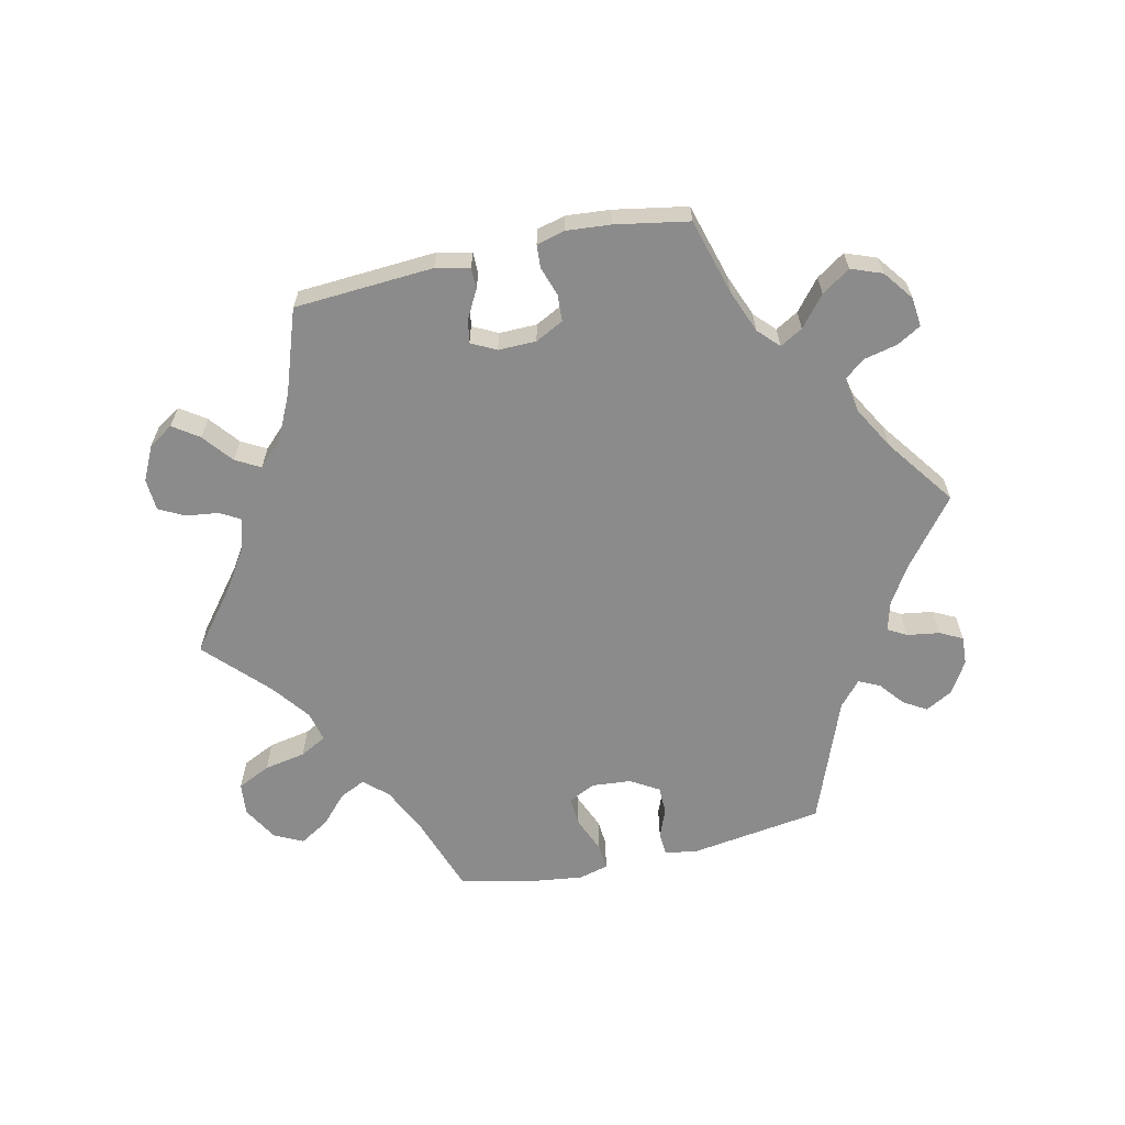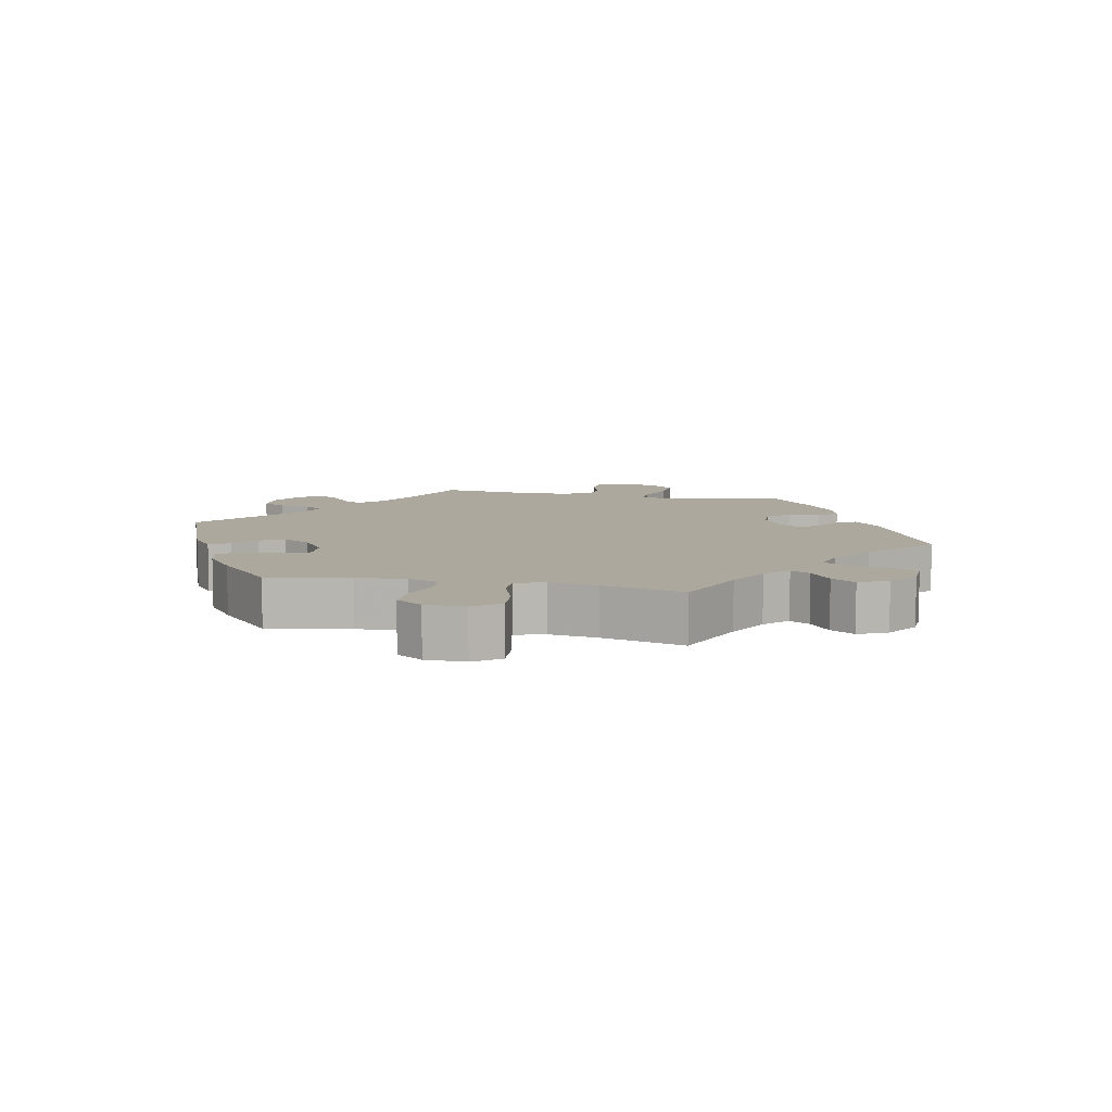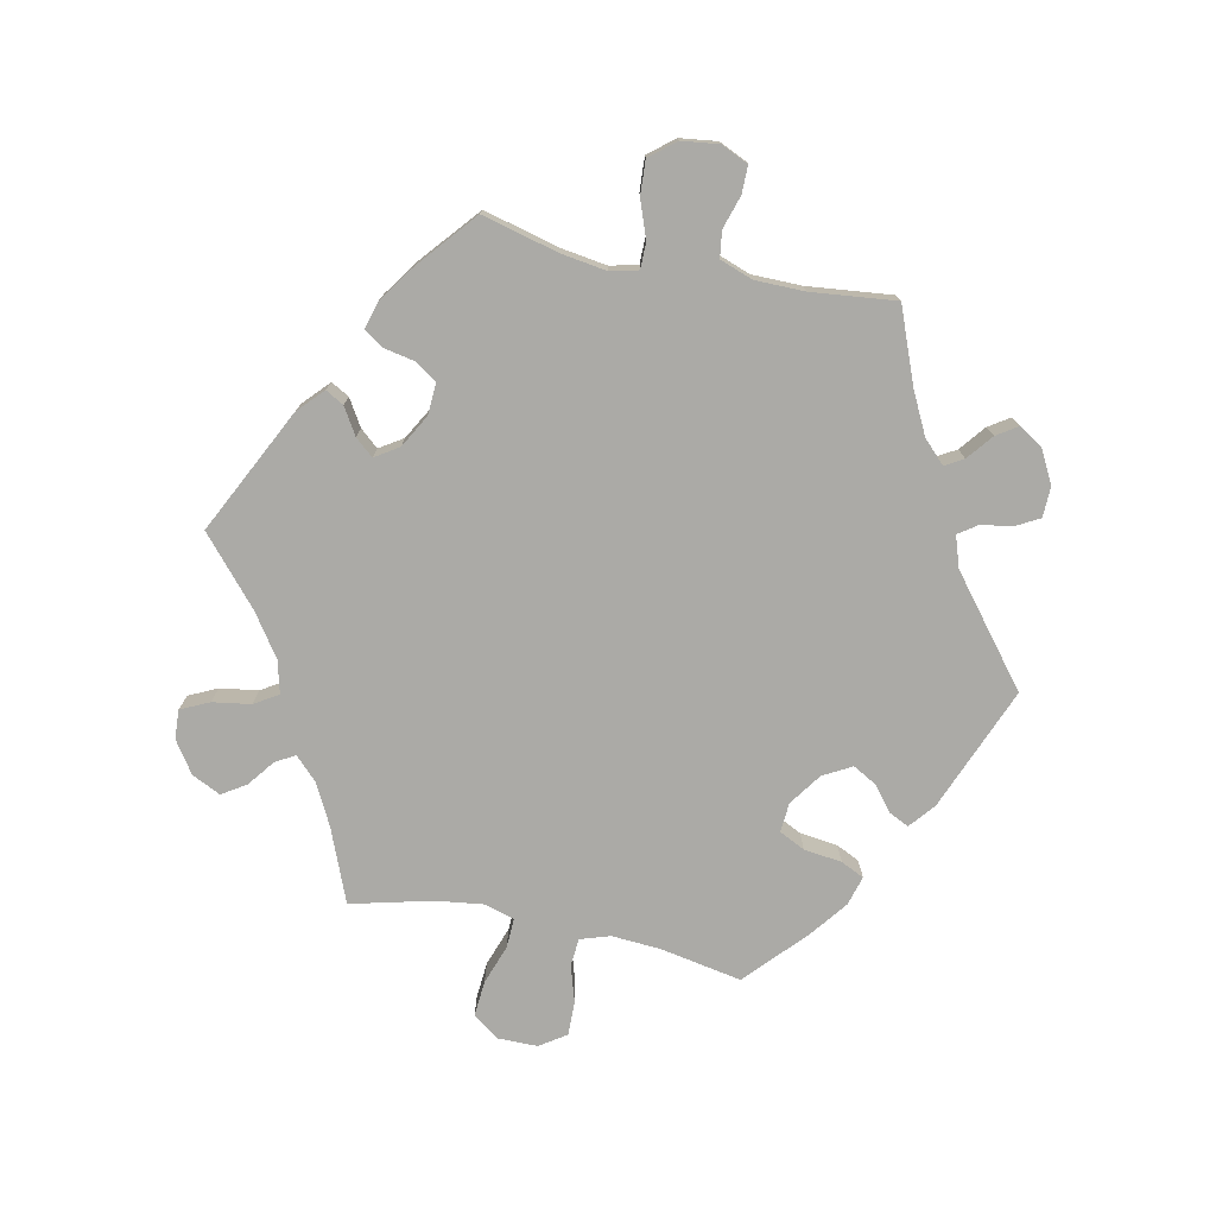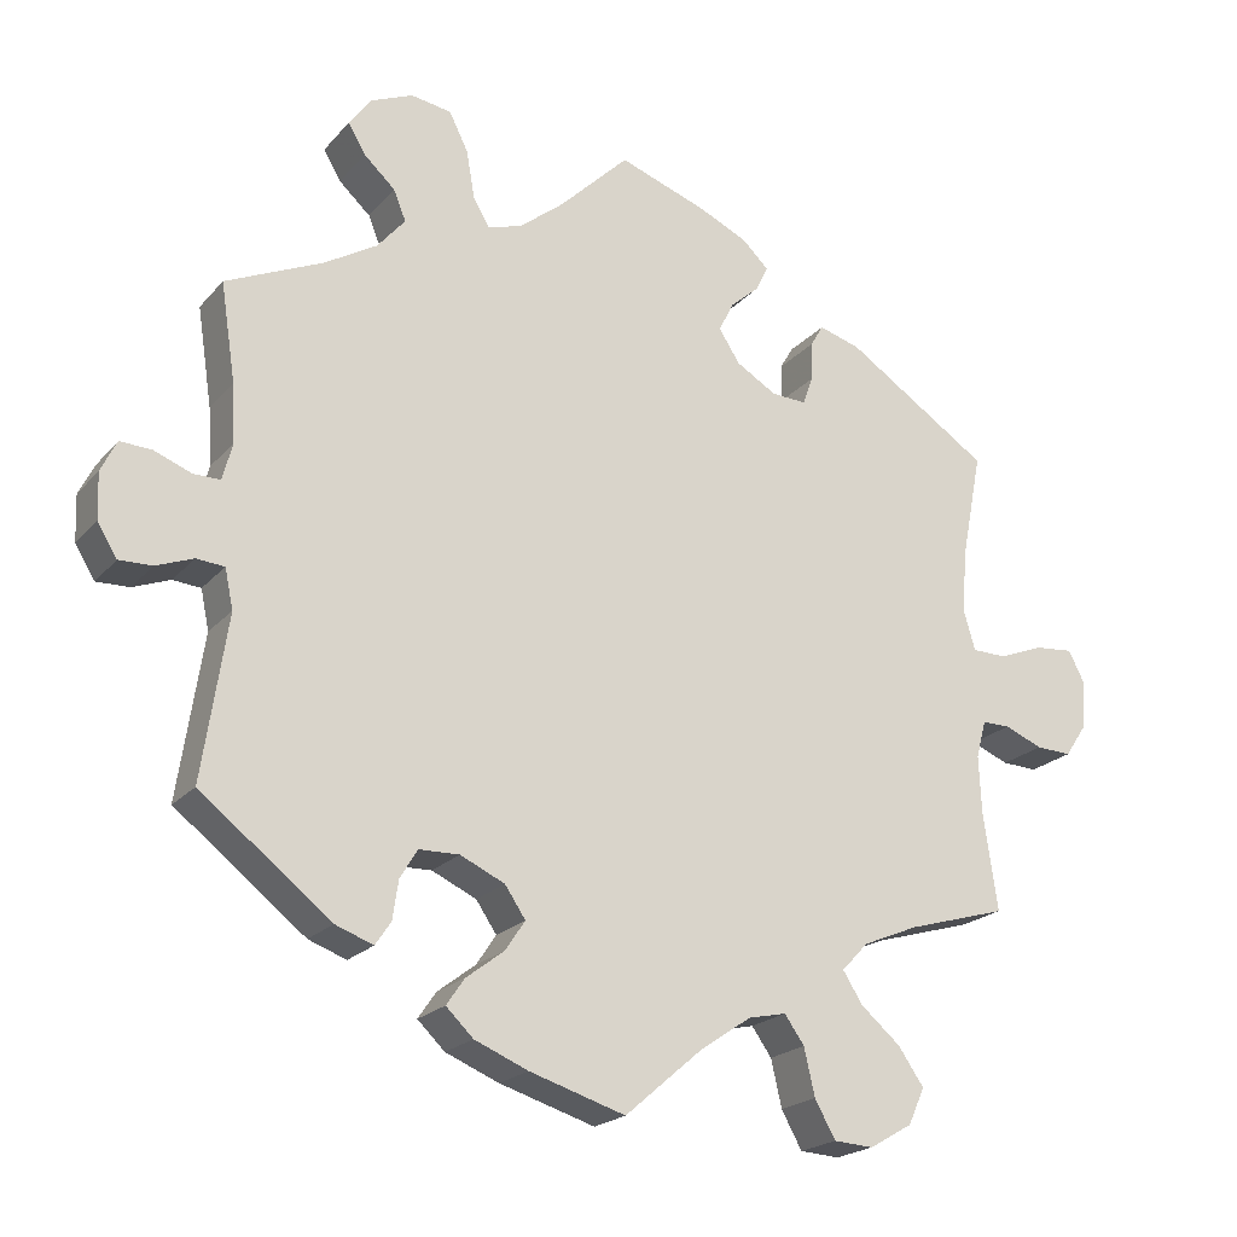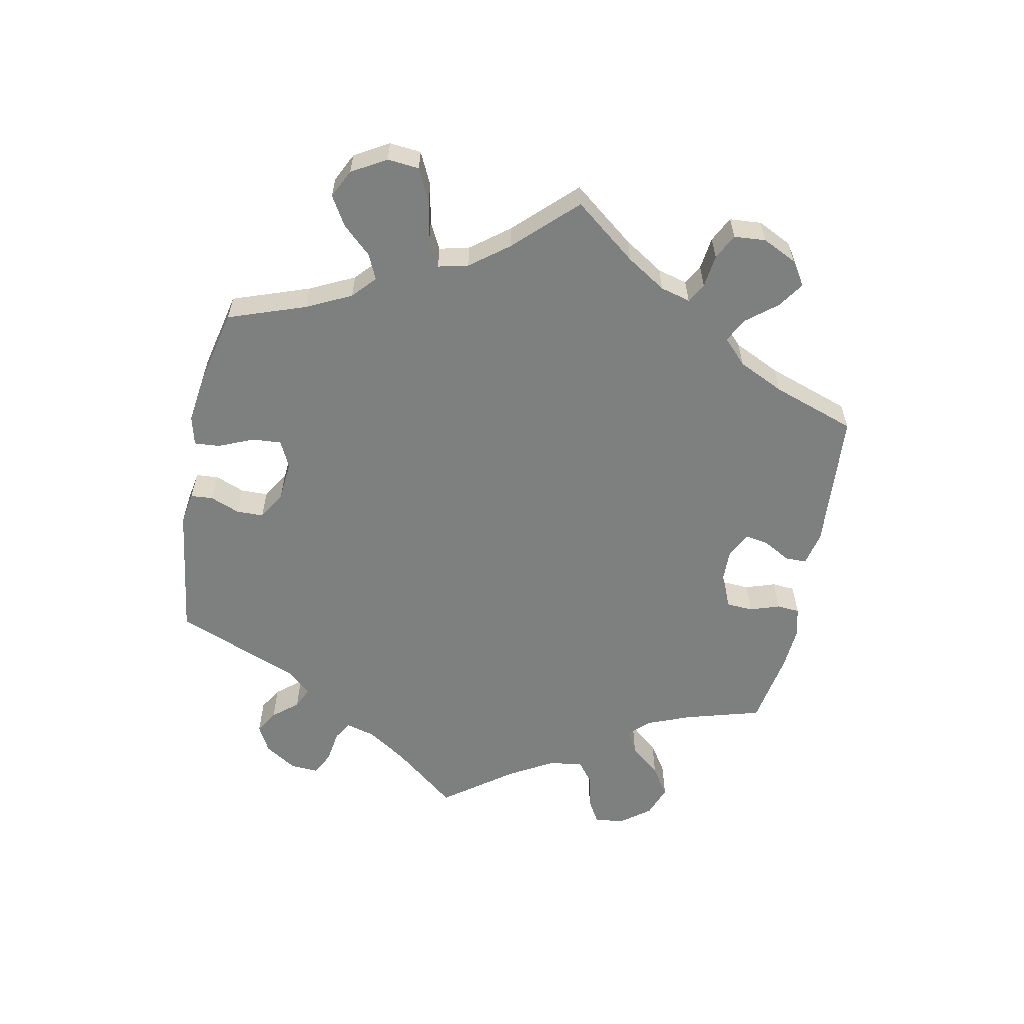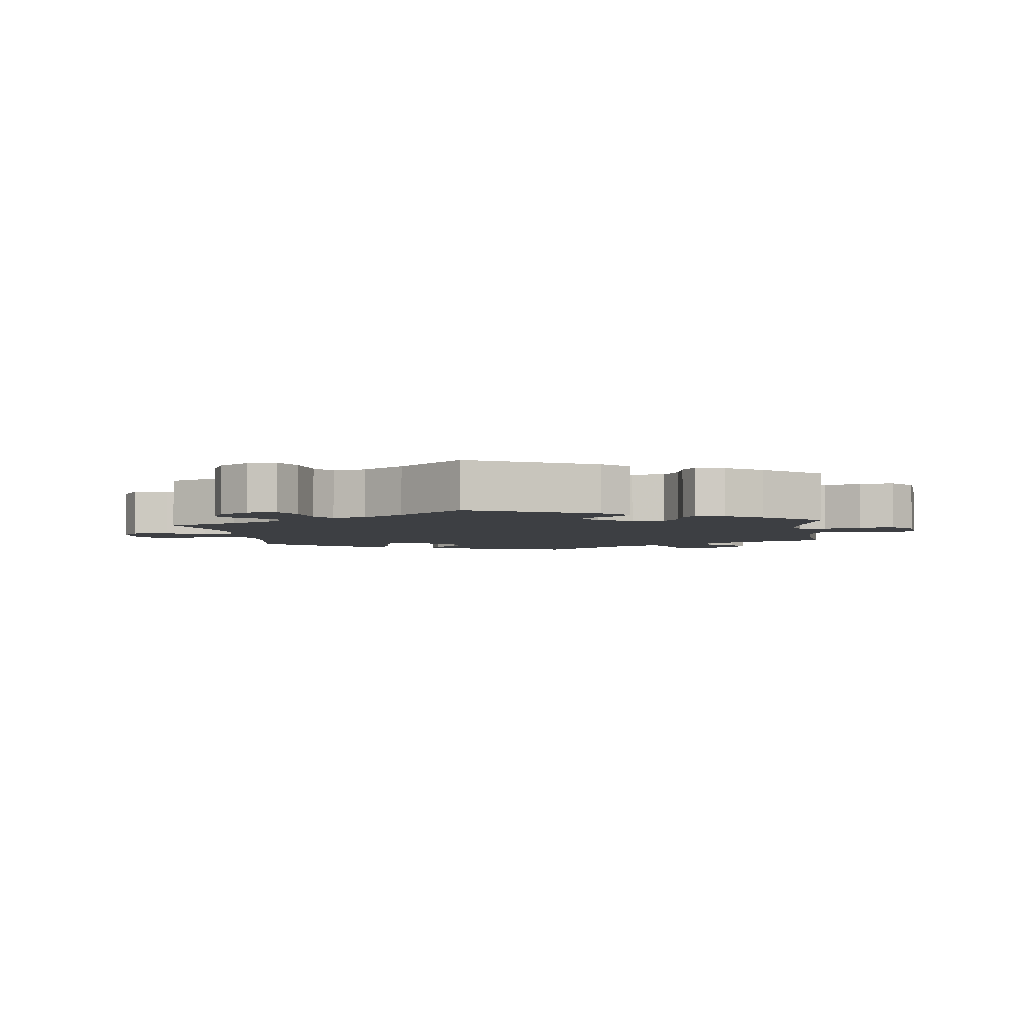
<metadata>
{"format":"obj","ext":"obj","renderer":"f3d","projection":"perspective","resolution":1024,"background":"white","views":[{"elev":-63.8,"azim":-17.3,"up":"+Y"},{"elev":8.6,"azim":-138.0,"up":"+Y"},{"elev":-75.8,"azim":18.3,"up":"+Y"},{"elev":-20.8,"azim":151.3,"up":"+Z"},{"elev":-59.6,"azim":-131.1,"up":"+Y"},{"elev":-3.8,"azim":-52.3,"up":"+Y"}]}
</metadata>
<code>
v 0.483 0.07 0.171
v 0.479 0.07 0.101
v 0.491 0.07 0.056
v 0.523 0.07 0.056
v 0.569 0.07 0.074
v 0.607 0.07 0.076
v 0.626 0.07 0.038
v 0.624 0.07 -0.018
v 0.6 0.07 -0.057
v 0.56 0.07 -0.056
v 0.515 0.07 -0.039
v 0.481 0.07 -0.042
v 0.471 0.07 -0.09
v 0.501 0.07 -0.288
v 0.343 0.07 -0.412
v 0.297 0.07 -0.429
v 0.278 0.07 -0.401
v 0.271 0.07 -0.354
v 0.25 0.07 -0.319
v 0.201 0.07 -0.318
v 0.147 0.07 -0.343
v 0.122 0.07 -0.38
v 0.146 0.07 -0.416
v 0.192 0.07 -0.451
v 0.214 0.07 -0.483
v 0.181 0.07 -0.515
v 0.116 0.07 -0.542
v 0 0.07 -0.578
v -0.094 0.07 -0.497
v -0.156 0.07 -0.455
v -0.202 0.07 -0.445
v -0.226 0.07 -0.479
v -0.239 0.07 -0.536
v -0.264 0.07 -0.581
v -0.312 0.07 -0.584
v -0.364 0.07 -0.554
v -0.384 0.07 -0.51
v -0.353 0.07 -0.465
v -0.305 0.07 -0.424
v -0.281 0.07 -0.386
v -0.313 0.07 -0.352
v -0.38 0.07 -0.324
v -0.501 0.07 -0.289
v -0.484 0.07 -0.171
v -0.481 0.07 -0.101
v -0.493 0.07 -0.056
v -0.527 0.07 -0.056
v -0.573 0.07 -0.075
v -0.616 0.07 -0.077
v -0.643 0.07 -0.037
v -0.647 0.07 0.02
v -0.627 0.07 0.059
v -0.58 0.07 0.055
v -0.526 0.07 0.034
v -0.484 0.07 0.035
v -0.47 0.07 0.084
v -0.476 0.07 0.16
v -0.501 0.07 0.289
v -0.326 0.07 0.405
v -0.276 0.07 0.42
v -0.26 0.07 0.393
v -0.259 0.07 0.346
v -0.247 0.07 0.312
v -0.205 0.07 0.314
v -0.156 0.07 0.343
v -0.13 0.07 0.383
v -0.148 0.07 0.419
v -0.183 0.07 0.45
v -0.198 0.07 0.481
v -0.166 0.07 0.512
v -0.106 0.07 0.54
v 0 0.07 0.578
v 0.085 0.07 0.495
v 0.139 0.07 0.452
v 0.18 0.07 0.44
v 0.2 0.07 0.474
v 0.21 0.07 0.532
v 0.233 0.07 0.578
v 0.282 0.07 0.586
v 0.334 0.07 0.564
v 0.36 0.07 0.528
v 0.339 0.07 0.492
v 0.301 0.07 0.457
v 0.286 0.07 0.42
v 0.32 0.07 0.38
v 0.384 0.07 0.342
v 0.501 0.07 0.29
v 0.483 0 0.171
v 0.479 0 0.101
v 0.491 0 0.056
v 0.523 0 0.056
v 0.569 0 0.074
v 0.607 0 0.076
v 0.626 0 0.038
v 0.624 0 -0.018
v 0.6 0 -0.057
v 0.56 0 -0.056
v 0.515 0 -0.039
v 0.481 0 -0.042
v 0.471 0 -0.09
v 0.501 0 -0.288
v 0.343 0 -0.412
v 0.297 0 -0.429
v 0.278 0 -0.401
v 0.271 0 -0.354
v 0.25 0 -0.319
v 0.201 0 -0.318
v 0.147 0 -0.343
v 0.122 0 -0.38
v 0.146 0 -0.416
v 0.192 0 -0.451
v 0.214 0 -0.483
v 0.181 0 -0.515
v 0.116 0 -0.542
v 0 0 -0.578
v -0.094 0 -0.497
v -0.156 0 -0.455
v -0.202 0 -0.445
v -0.226 0 -0.479
v -0.239 0 -0.536
v -0.264 0 -0.581
v -0.312 0 -0.584
v -0.364 0 -0.554
v -0.384 0 -0.51
v -0.353 0 -0.465
v -0.305 0 -0.424
v -0.281 0 -0.386
v -0.313 0 -0.352
v -0.38 0 -0.324
v -0.501 0 -0.289
v -0.484 0 -0.171
v -0.481 0 -0.101
v -0.493 0 -0.056
v -0.527 0 -0.056
v -0.573 0 -0.075
v -0.616 0 -0.077
v -0.643 0 -0.037
v -0.647 0 0.02
v -0.627 0 0.059
v -0.58 0 0.055
v -0.526 0 0.034
v -0.484 0 0.035
v -0.47 0 0.084
v -0.476 0 0.16
v -0.501 0 0.289
v -0.326 0 0.405
v -0.276 0 0.42
v -0.26 0 0.393
v -0.259 0 0.346
v -0.247 0 0.312
v -0.205 0 0.314
v -0.156 0 0.343
v -0.13 0 0.383
v -0.148 0 0.419
v -0.183 0 0.45
v -0.198 0 0.481
v -0.166 0 0.512
v -0.106 0 0.54
v 0 0 0.578
v 0.085 0 0.495
v 0.139 0 0.452
v 0.18 0 0.44
v 0.2 0 0.474
v 0.21 0 0.532
v 0.233 0 0.578
v 0.282 0 0.586
v 0.334 0 0.564
v 0.36 0 0.528
v 0.339 0 0.492
v 0.301 0 0.457
v 0.286 0 0.42
v 0.32 0 0.38
v 0.384 0 0.342
v 0.501 0 0.29
f 86 87 1
f 85 86 1 2
f 84 85 2 3
f 80 81 82 83
f 80 83 84
f 79 80 84
f 76 77 78 79
f 75 76 79 84
f 70 71 72 73
f 70 73 74
f 67 68 69 70
f 66 67 70 74
f 65 66 74 75
f 59 60 61 62
f 57 58 59 62
f 56 57 62 63
f 55 56 63 64
f 51 52 53 54
f 51 54 55
f 50 51 55
f 47 48 49 50
f 46 47 50 55
f 45 46 55 64
f 42 43 44
f 41 42 44 45
f 40 41 45 64
f 36 37 38 39
f 36 39 40
f 35 36 40
f 32 33 34 35
f 31 32 35 40
f 30 31 40 64
f 26 27 28 29
f 23 24 25 26
f 22 23 26 29
f 21 22 29 30
f 15 16 17 18
f 13 14 15 18
f 12 13 18 19
f 8 9 10 11
f 8 11 12
f 7 8 12
f 4 5 6 7
f 3 4 7 12
f 20 21 30 64
f 64 65 75 84
f 19 20 64 84
f 3 12 19 84
f 88 174 173
f 89 88 173 172
f 90 89 172 171
f 170 169 168 167
f 171 170 167
f 171 167 166
f 166 165 164 163
f 171 166 163 162
f 160 159 158 157
f 161 160 157
f 157 156 155 154
f 161 157 154 153
f 162 161 153 152
f 149 148 147 146
f 149 146 145 144
f 150 149 144 143
f 151 150 143 142
f 141 140 139 138
f 142 141 138
f 142 138 137
f 137 136 135 134
f 142 137 134 133
f 151 142 133 132
f 131 130 129
f 132 131 129 128
f 151 132 128 127
f 126 125 124 123
f 127 126 123
f 127 123 122
f 122 121 120 119
f 127 122 119 118
f 151 127 118 117
f 116 115 114 113
f 113 112 111 110
f 116 113 110 109
f 117 116 109 108
f 105 104 103 102
f 105 102 101 100
f 106 105 100 99
f 98 97 96 95
f 99 98 95
f 99 95 94
f 94 93 92 91
f 99 94 91 90
f 151 117 108 107
f 171 162 152 151
f 171 151 107 106
f 171 106 99 90
f 1 88 89 2
f 2 89 90 3
f 3 90 91 4
f 4 91 92 5
f 5 92 93 6
f 6 93 94 7
f 7 94 95 8
f 8 95 96 9
f 9 96 97 10
f 10 97 98 11
f 11 98 99 12
f 12 99 100 13
f 13 100 101 14
f 14 101 102 15
f 15 102 103 16
f 16 103 104 17
f 17 104 105 18
f 18 105 106 19
f 19 106 107 20
f 20 107 108 21
f 21 108 109 22
f 22 109 110 23
f 23 110 111 24
f 24 111 112 25
f 25 112 113 26
f 26 113 114 27
f 27 114 115 28
f 28 115 116 29
f 29 116 117 30
f 30 117 118 31
f 31 118 119 32
f 32 119 120 33
f 33 120 121 34
f 34 121 122 35
f 35 122 123 36
f 36 123 124 37
f 37 124 125 38
f 38 125 126 39
f 39 126 127 40
f 40 127 128 41
f 41 128 129 42
f 42 129 130 43
f 43 130 131 44
f 44 131 132 45
f 45 132 133 46
f 46 133 134 47
f 47 134 135 48
f 48 135 136 49
f 49 136 137 50
f 50 137 138 51
f 51 138 139 52
f 52 139 140 53
f 53 140 141 54
f 54 141 142 55
f 55 142 143 56
f 56 143 144 57
f 57 144 145 58
f 58 145 146 59
f 59 146 147 60
f 60 147 148 61
f 61 148 149 62
f 62 149 150 63
f 63 150 151 64
f 64 151 152 65
f 65 152 153 66
f 66 153 154 67
f 67 154 155 68
f 68 155 156 69
f 69 156 157 70
f 70 157 158 71
f 71 158 159 72
f 72 159 160 73
f 73 160 161 74
f 74 161 162 75
f 75 162 163 76
f 76 163 164 77
f 77 164 165 78
f 78 165 166 79
f 79 166 167 80
f 80 167 168 81
f 81 168 169 82
f 82 169 170 83
f 83 170 171 84
f 84 171 172 85
f 85 172 173 86
f 86 173 174 87
f 87 174 88 1

</code>
